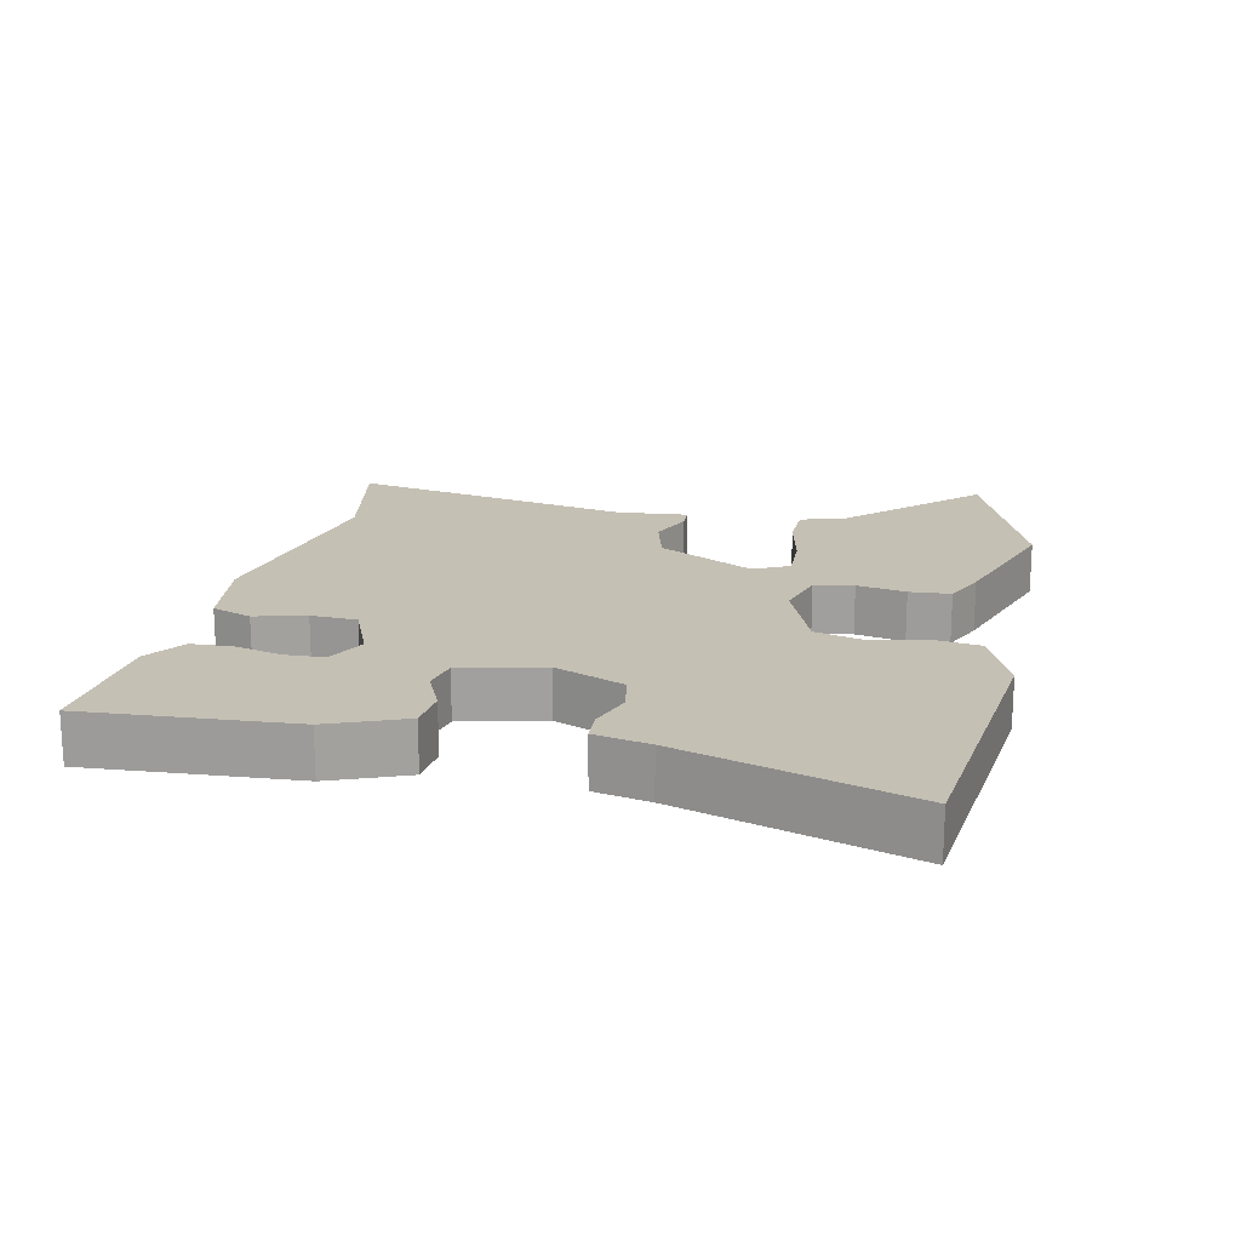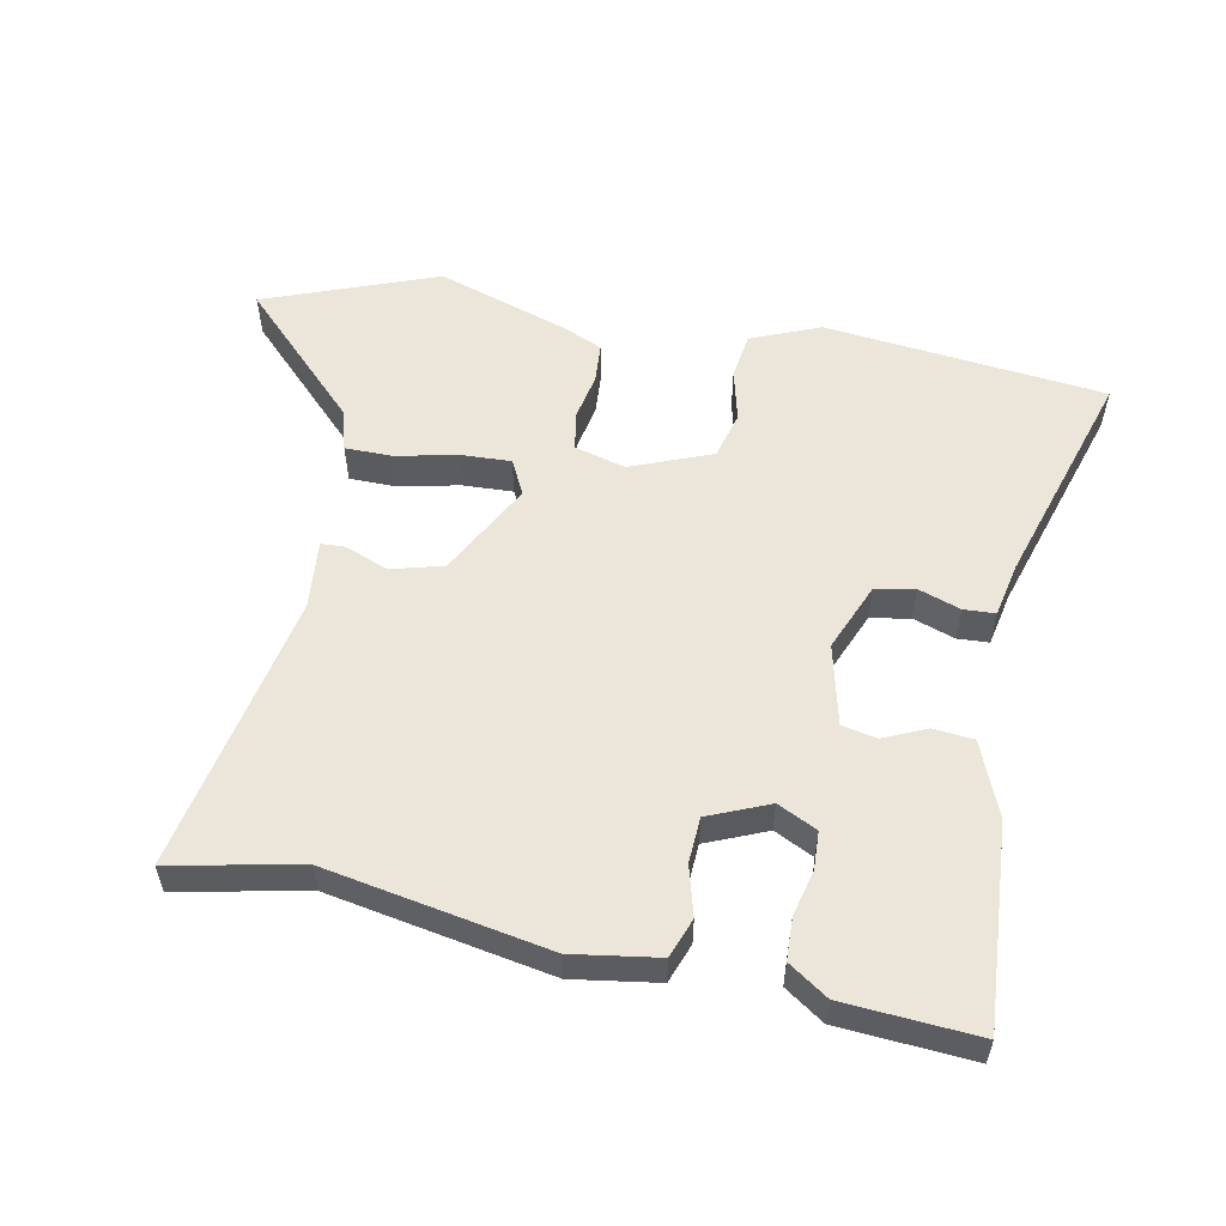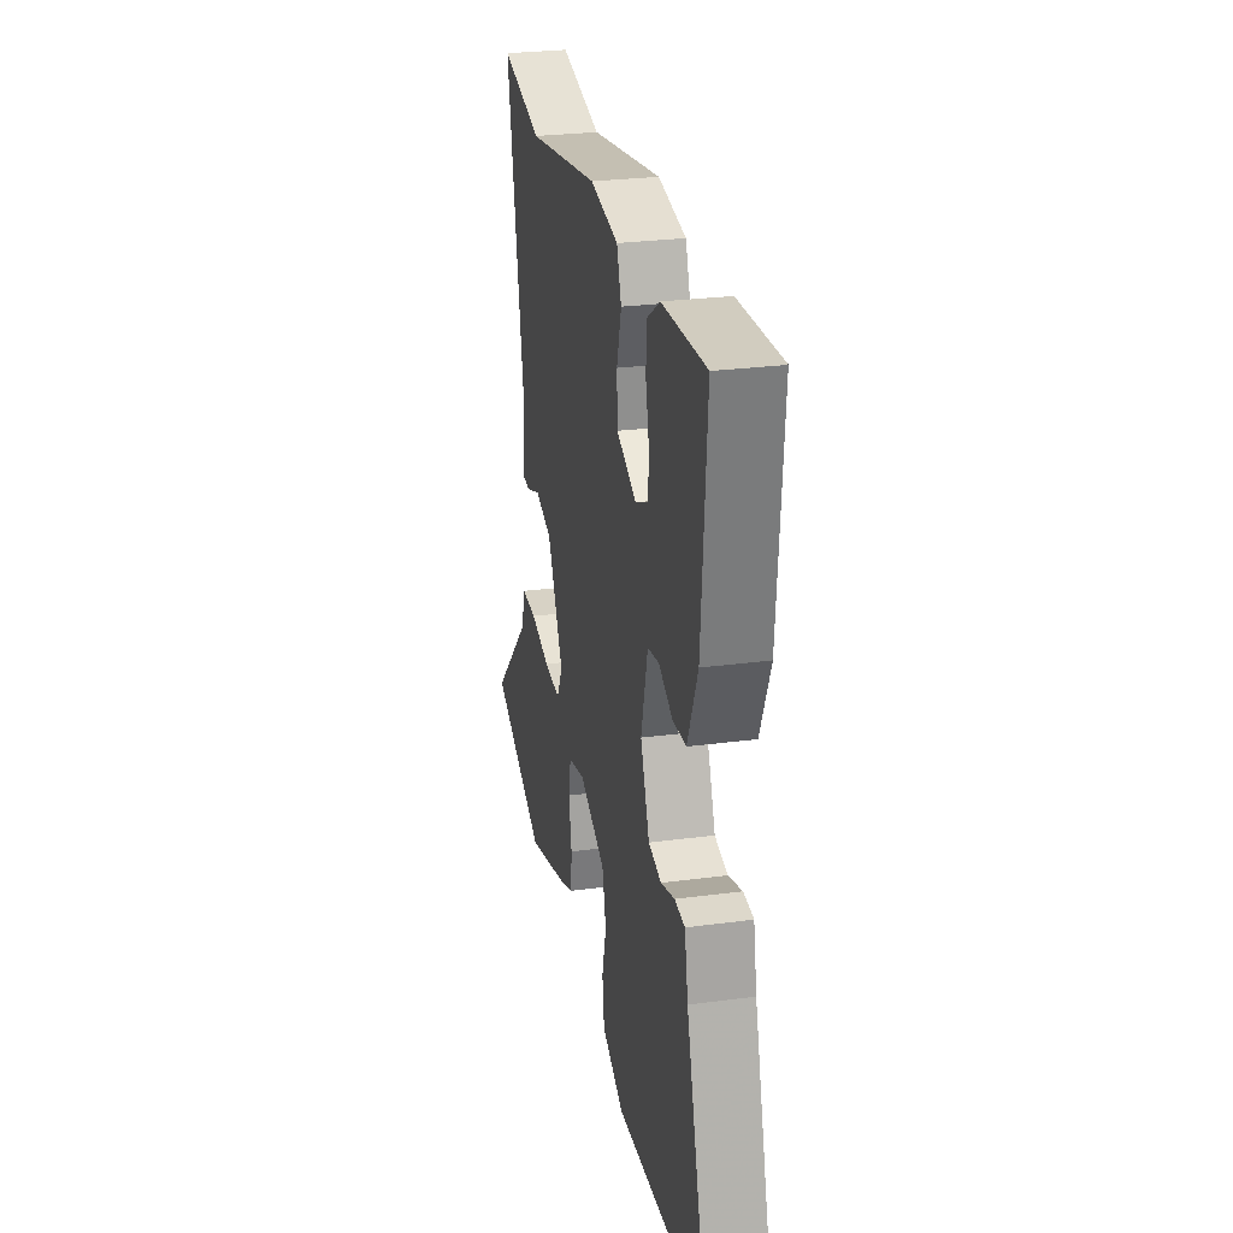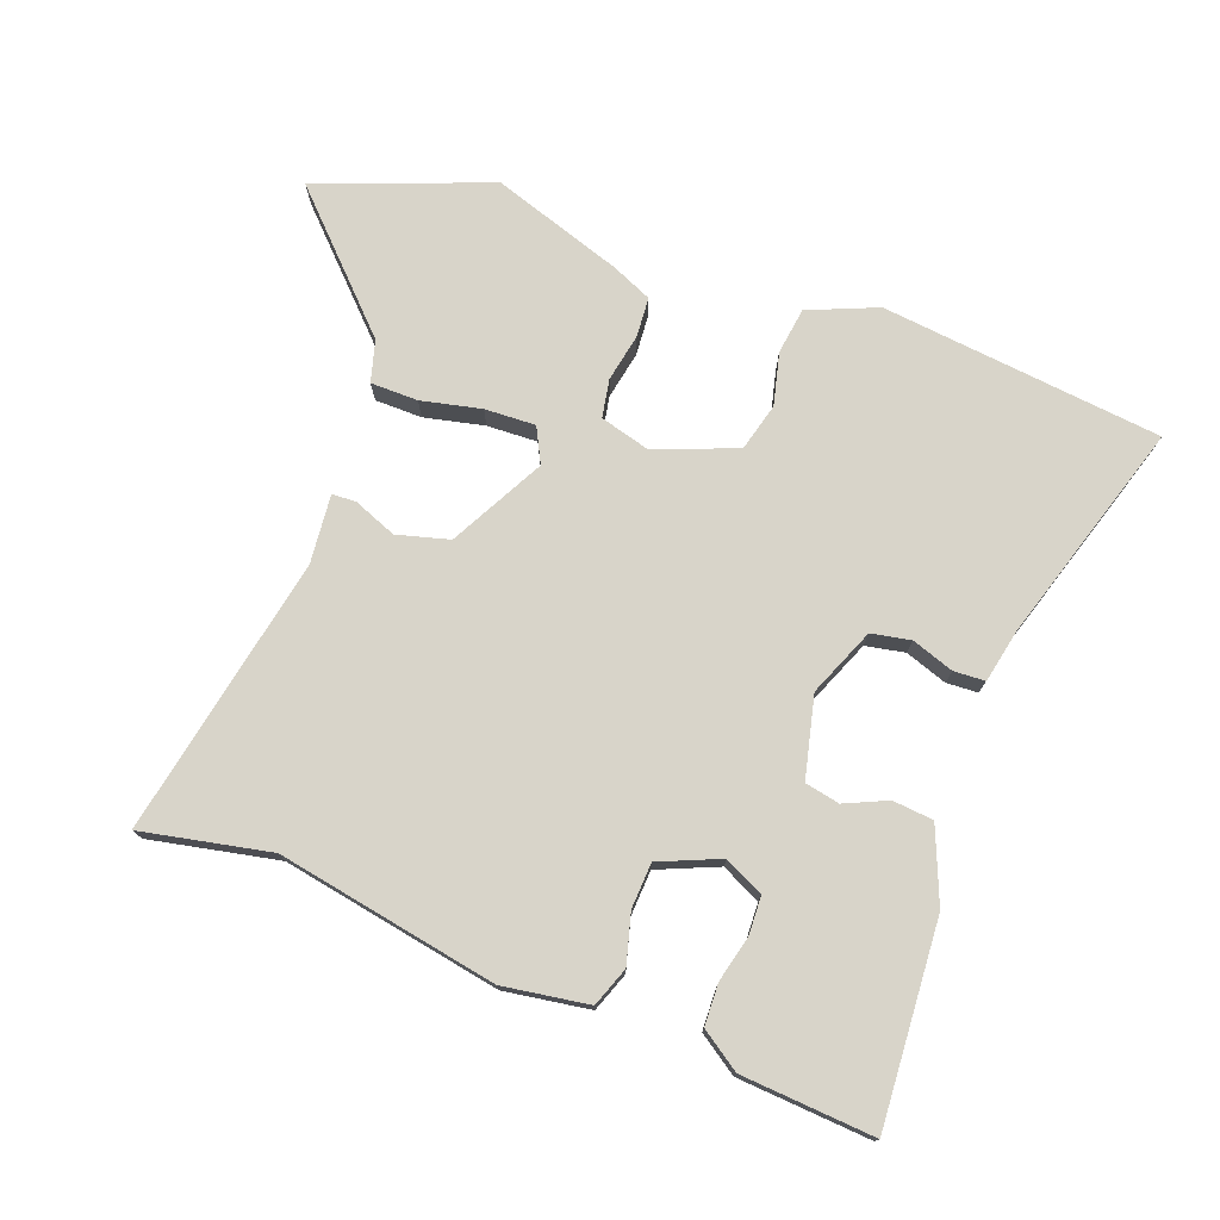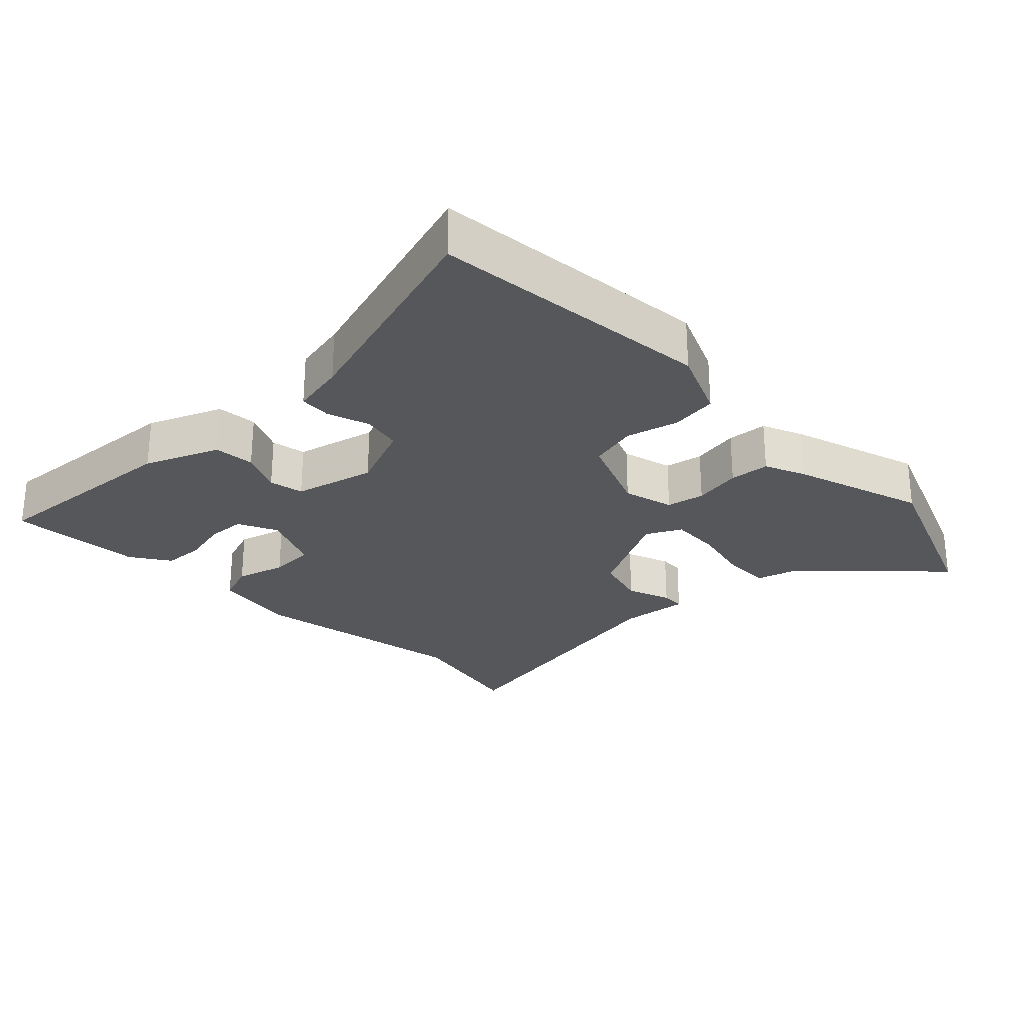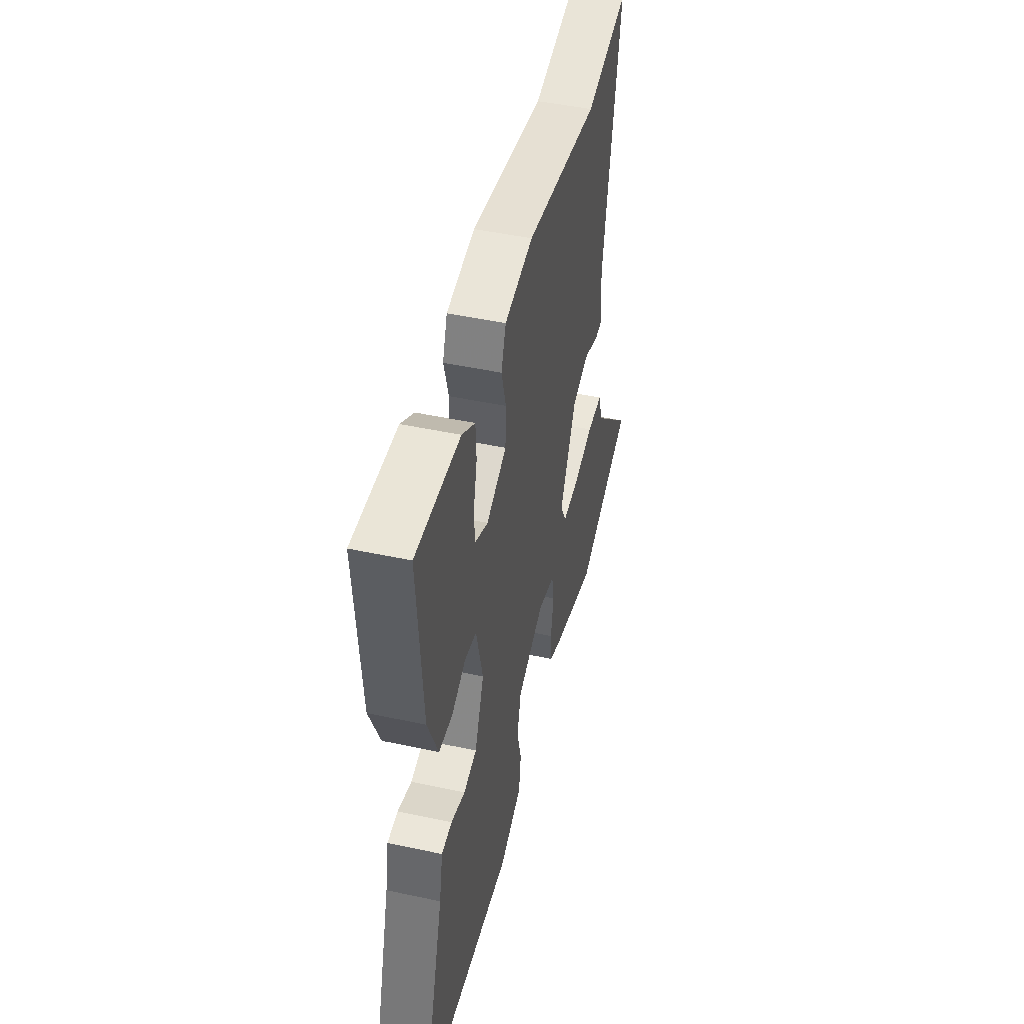
<metadata>
{"format":"obj","ext":"obj","renderer":"f3d","projection":"perspective","resolution":1024,"background":"white","views":[{"elev":18.3,"azim":103.0,"up":"+Y"},{"elev":55.4,"azim":11.7,"up":"+Y"},{"elev":27.6,"azim":78.5,"up":"+Z"},{"elev":75.2,"azim":21.0,"up":"+Y"},{"elev":-26.7,"azim":134.2,"up":"+Y"},{"elev":47.1,"azim":103.7,"up":"+Z"}]}
</metadata>
<code>
v -0.548 0.07 0.51
v -0.356 0.07 0.469
v -0.025 0.07 0.526
v 0.103 0.07 0.505
v 0.124 0.07 0.446
v 0.103 0.07 0.372
v 0.106 0.07 0.304
v 0.196 0.07 0.265
v 0.255 0.07 0.293
v 0.258 0.07 0.35
v 0.242 0.07 0.419
v 0.245 0.07 0.481
v 0.304 0.07 0.52
v 0.503 0.07 0.532
v 0.48 0.07 0.229
v 0.434 0.07 0.119
v 0.373 0.07 0.114
v 0.31 0.07 0.143
v 0.258 0.07 0.133
v 0.228 0.07 0.012
v 0.269 0.07 -0.09
v 0.328 0.07 -0.102
v 0.391 0.07 -0.081
v 0.438 0.07 -0.084
v 0.454 0.07 -0.165
v 0.553 0.07 -0.498
v 0.131 0.07 -0.54
v 0.028 0.07 -0.496
v 0.019 0.07 -0.426
v 0.039 0.07 -0.348
v 0.021 0.07 -0.276
v -0.1 0.07 -0.227
v -0.176 0.07 -0.247
v -0.187 0.07 -0.304
v -0.174 0.07 -0.376
v -0.179 0.07 -0.436
v -0.24 0.07 -0.462
v -0.437 0.07 -0.525
v -0.695 0.07 -0.424
v -0.512 0.07 -0.242
v -0.494 0.07 -0.18
v -0.423 0.07 -0.18
v -0.333 0.07 -0.201
v -0.257 0.07 -0.205
v -0.23 0.07 -0.153
v -0.303 0.07 -0.011
v -0.381 0.07 0.011
v -0.446 0.07 -0.014
v -0.482 0.07 -0.012
v -0.471 0.07 0.091
v -0.548 0 0.51
v -0.356 0 0.469
v -0.025 0 0.526
v 0.103 0 0.505
v 0.124 0 0.446
v 0.103 0 0.372
v 0.106 0 0.304
v 0.196 0 0.265
v 0.255 0 0.293
v 0.258 0 0.35
v 0.242 0 0.419
v 0.245 0 0.481
v 0.304 0 0.52
v 0.503 0 0.532
v 0.48 0 0.229
v 0.434 0 0.119
v 0.373 0 0.114
v 0.31 0 0.143
v 0.258 0 0.133
v 0.228 0 0.012
v 0.269 0 -0.09
v 0.328 0 -0.102
v 0.391 0 -0.081
v 0.438 0 -0.084
v 0.454 0 -0.165
v 0.553 0 -0.498
v 0.131 0 -0.54
v 0.028 0 -0.496
v 0.019 0 -0.426
v 0.039 0 -0.348
v 0.021 0 -0.276
v -0.1 0 -0.227
v -0.176 0 -0.247
v -0.187 0 -0.304
v -0.174 0 -0.376
v -0.179 0 -0.436
v -0.24 0 -0.462
v -0.437 0 -0.525
v -0.695 0 -0.424
v -0.512 0 -0.242
v -0.494 0 -0.18
v -0.423 0 -0.18
v -0.333 0 -0.201
v -0.257 0 -0.205
v -0.23 0 -0.153
v -0.303 0 -0.011
v -0.381 0 0.011
v -0.446 0 -0.014
v -0.482 0 -0.012
v -0.471 0 0.091
f 47 48 49 50
f 50 1 2
f 47 50 2
f 46 47 2
f 4 5 6
f 3 4 6
f 2 3 6
f 46 2 6
f 45 46 6
f 44 45 6 7
f 40 41 42 43
f 40 43 44
f 39 40 44
f 38 39 44
f 37 38 44
f 36 37 44
f 35 36 44
f 34 35 44
f 33 34 44
f 44 7 8
f 33 44 8
f 32 33 8
f 28 29 30
f 27 28 30
f 26 27 30
f 25 26 30
f 25 30 31
f 24 25 31
f 23 24 31
f 22 23 31
f 21 22 31 32
f 16 17 18
f 15 16 18
f 14 15 18
f 13 14 18
f 12 13 18
f 11 12 18
f 10 11 18
f 9 10 18 19
f 8 9 19 20
f 20 21 32
f 8 20 32
f 100 99 98 97
f 52 51 100
f 52 100 97
f 52 97 96
f 56 55 54
f 56 54 53
f 56 53 52
f 56 52 96
f 56 96 95
f 57 56 95 94
f 93 92 91 90
f 94 93 90
f 94 90 89
f 94 89 88
f 94 88 87
f 94 87 86
f 94 86 85
f 94 85 84
f 94 84 83
f 58 57 94
f 58 94 83
f 58 83 82
f 80 79 78
f 80 78 77
f 80 77 76
f 80 76 75
f 81 80 75
f 81 75 74
f 81 74 73
f 81 73 72
f 82 81 72 71
f 68 67 66
f 68 66 65
f 68 65 64
f 68 64 63
f 68 63 62
f 68 62 61
f 68 61 60
f 69 68 60 59
f 70 69 59 58
f 82 71 70
f 82 70 58
f 1 51 52 2
f 2 52 53 3
f 3 53 54 4
f 4 54 55 5
f 5 55 56 6
f 6 56 57 7
f 7 57 58 8
f 8 58 59 9
f 9 59 60 10
f 10 60 61 11
f 11 61 62 12
f 12 62 63 13
f 13 63 64 14
f 14 64 65 15
f 15 65 66 16
f 16 66 67 17
f 17 67 68 18
f 18 68 69 19
f 19 69 70 20
f 20 70 71 21
f 21 71 72 22
f 22 72 73 23
f 23 73 74 24
f 24 74 75 25
f 25 75 76 26
f 26 76 77 27
f 27 77 78 28
f 28 78 79 29
f 29 79 80 30
f 30 80 81 31
f 31 81 82 32
f 32 82 83 33
f 33 83 84 34
f 34 84 85 35
f 35 85 86 36
f 36 86 87 37
f 37 87 88 38
f 38 88 89 39
f 39 89 90 40
f 40 90 91 41
f 41 91 92 42
f 42 92 93 43
f 43 93 94 44
f 44 94 95 45
f 45 95 96 46
f 46 96 97 47
f 47 97 98 48
f 48 98 99 49
f 49 99 100 50
f 50 100 51 1

</code>
